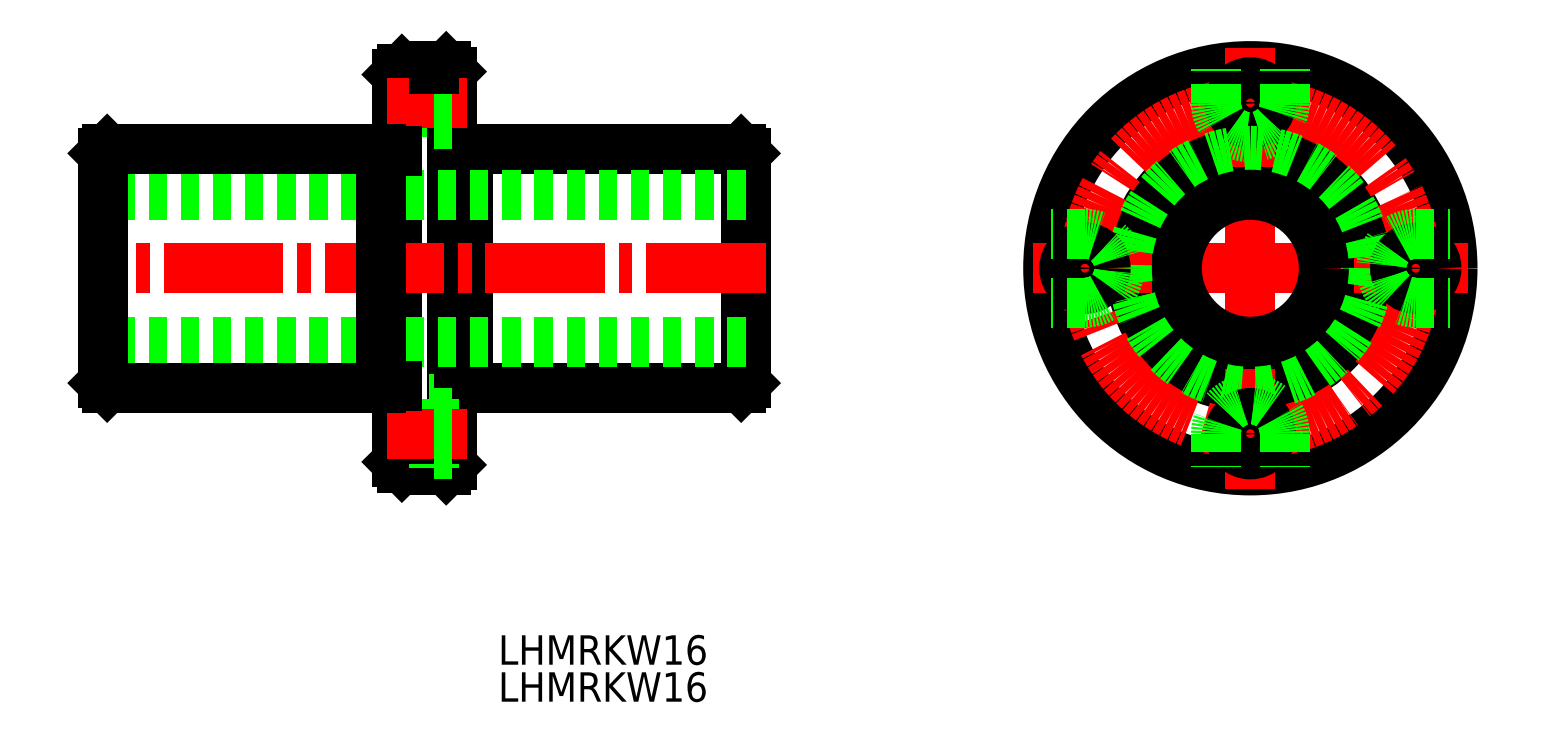
<metadata>
{"format":"dxf","ext":"dxf","renderer":"ezdxf+matplotlib","layout":"modelspace","background":"white","min_lineweight":24,"dpi":150}
</metadata>
<code>
0
SECTION
2
ENTITIES
0
TEXT
8
0
10
480.1
20
232.3
30
0
40
3.2
1
LHMRKW16
0
TEXT
8
0
10
480.1
20
236.3
30
0
40
3.2
1
LHMRKW16
0
CIRCLE
8
0
10
562
20
279.5
30
0
40
22
0
CIRCLE
8
0
10
562
20
279.5
30
0
40
13
0
LINE
8
CENTER
10
538.3
20
279.5
30
0
11
585.6
21
279.5
31
0
0
CIRCLE
8
CENTER
10
562
20
279.5
30
0
40
18
0
LINE
8
0
10
473.2
20
257.5
30
0
11
473.2
21
257.8
31
0
0
LINE
8
0
10
469.7
20
257.8
30
0
11
473.2
21
257.8
31
0
0
LINE
8
0
10
469.7
20
301.2
30
0
11
473.2
21
301.2
31
0
0
LINE
8
0
10
474.5
20
301.5
30
0
11
473.2
21
301.5
31
0
0
LINE
8
0
10
475.1
20
300.9
30
0
11
474.5
21
301.5
31
0
0
LINE
8
0
10
469.1
20
258.4
30
0
11
469.7
21
257.8
31
0
0
LINE
8
0
10
469.1
20
275.5
30
0
11
469.1
21
275.6
31
0
0
LINE
8
0
10
469.1
20
293.7
30
0
11
473.2
21
293.7
31
0
0
LINE
8
0
10
473.2
20
293.7
30
0
11
473.2
21
301.2
31
0
0
LINE
8
0
10
475.1
20
300.9
30
0
11
475.1
21
258.1
31
0
0
LINE
8
0
10
469.1
20
300.6
30
0
11
469.7
21
301.2
31
0
0
LINE
8
0
10
469.1
20
258.4
30
0
11
469.1
21
300.6
31
0
0
LINE
8
0
10
506.6
20
292.5
30
0
11
476.8
21
292.5
31
0
0
LINE
8
0
10
476.8
20
292.2
30
0
11
476.8
21
266.5
31
0
0
LINE
8
0
10
507.1
20
267
30
0
11
507.1
21
279.5
31
0
0
LINE
8
0
10
507.1
20
292
30
0
11
506.6
21
292.5
31
0
0
LINE
8
0
10
476.8
20
292.2
30
0
11
475.1
21
292.2
31
0
0
LINE
8
0
10
507.1
20
291.1
30
0
11
507.1
21
279.5
31
0
0
LINE
8
0
10
507.1
20
291.1
30
0
11
507.1
21
292
31
0
0
LINE
8
0
10
476.8
20
292.5
30
0
11
476.8
21
292.2
31
0
0
LINE
8
0
10
474.5
20
257.5
30
0
11
473.2
21
257.5
31
0
0
LINE
8
0
10
475.1
20
258.1
30
0
11
474.5
21
257.5
31
0
0
LINE
8
0
10
506.6
20
266.5
30
0
11
476.8
21
266.5
31
0
0
LINE
8
0
10
507.1
20
267
30
0
11
506.6
21
266.5
31
0
0
LINE
8
0
10
476.8
20
266.7
30
0
11
475.1
21
266.7
31
0
0
LINE
8
CENTER
10
509.2
20
279.5
30
0
11
435.1
21
279.5
31
0
0
LINE
8
CENTER
10
468.1
20
297.5
30
0
11
476.7
21
297.5
31
0
0
LINE
8
CENTER
10
562
20
303.5
30
0
11
562
21
255.5
31
0
0
LINE
8
0
10
473.2
20
295.2
30
0
11
475.1
21
295.2
31
0
0
LINE
8
0
10
473.2
20
299.7
30
0
11
475.1
21
299.7
31
0
0
LINE
8
0
10
473.2
20
295.2
30
0
11
475.1
21
295.2
31
0
0
LINE
8
0
10
473.2
20
301.2
30
0
11
473.2
21
301.5
31
0
0
CIRCLE
8
0
10
562
20
297.5
30
0
40
2.25
0
ARC
8
0
10
562
20
297.5
30
0
40
3.75
50
180
51
6.514e-12
0
LINE
8
0
10
558.2
20
297.5
30
0
11
558.2
21
301.1
31
0
0
LINE
8
0
10
565.7
20
297.5
30
0
11
565.7
21
301.1
31
0
0
CIRCLE
8
0
10
562
20
279.5
30
0
40
12.77
0
CIRCLE
8
0
10
544
20
279.5
30
0
40
2.25
0
ARC
8
0
10
544
20
279.5
30
0
40
3.75
50
270
51
90
0
LINE
8
0
10
544
20
275.7
30
0
11
540.3
21
275.7
31
0
0
LINE
8
0
10
544
20
283.2
30
0
11
540.3
21
283.2
31
0
0
CIRCLE
8
0
10
562
20
261.5
30
0
40
2.25
0
ARC
8
0
10
562
20
261.5
30
0
40
3.75
50
0
51
180
0
LINE
8
0
10
565.7
20
261.5
30
0
11
565.7
21
257.8
31
0
0
LINE
8
0
10
558.2
20
261.5
30
0
11
558.2
21
257.8
31
0
0
CIRCLE
8
0
10
580
20
279.5
30
0
40
2.25
0
ARC
8
0
10
580
20
279.5
30
0
40
3.75
50
90
51
270
0
LINE
8
0
10
580
20
283.2
30
0
11
583.7
21
283.2
31
0
0
LINE
8
0
10
580
20
275.7
30
0
11
583.7
21
275.7
31
0
0
LINE
8
0
10
507.1
20
271.5
30
0
11
437.1
21
271.5
31
0
0
LINE
8
0
10
507.1
20
287.5
30
0
11
437.1
21
287.5
31
0
0
CIRCLE
8
0
10
562
20
279.5
30
0
40
8
0
LINE
8
0
10
469.1
20
265.2
30
0
11
473.2
21
265.2
31
0
0
LINE
8
0
10
473.2
20
265.2
30
0
11
473.2
21
257.8
31
0
0
LINE
8
CENTER
10
468.1
20
261.5
30
0
11
476.7
21
261.5
31
0
0
LINE
8
0
10
473.2
20
259.2
30
0
11
475.1
21
259.2
31
0
0
LINE
8
0
10
473.2
20
263.7
30
0
11
475.1
21
263.7
31
0
0
LINE
8
0
10
437.6
20
292.5
30
0
11
467.3
21
292.5
31
0
0
LINE
8
0
10
467.3
20
292.2
30
0
11
467.3
21
266.5
31
0
0
LINE
8
0
10
437.1
20
267
30
0
11
437.1
21
279.5
31
0
0
LINE
8
0
10
437.1
20
292
30
0
11
437.6
21
292.5
31
0
0
LINE
8
0
10
467.3
20
292.2
30
0
11
469.1
21
292.2
31
0
0
LINE
8
0
10
437.1
20
291.1
30
0
11
437.1
21
279.5
31
0
0
LINE
8
0
10
437.1
20
291.1
30
0
11
437.1
21
292
31
0
0
LINE
8
0
10
467.3
20
292.5
30
0
11
467.3
21
292.2
31
0
0
LINE
8
0
10
437.6
20
266.5
30
0
11
467.3
21
266.5
31
0
0
LINE
8
0
10
437.1
20
267
30
0
11
437.6
21
266.5
31
0
0
LINE
8
0
10
467.3
20
266.7
30
0
11
469.1
21
266.7
31
0
0
VIEWPORT
8
0
10
5.614
20
3.902
30
0
40
9.313
41
6.293
68
     1
69
     1
0
VIEWPORT
8
0
10
5.614
20
3.902
30
0
40
8.982
41
6.243
68
     2
69
     2
0
ENDSEC
0
EOF

</code>
